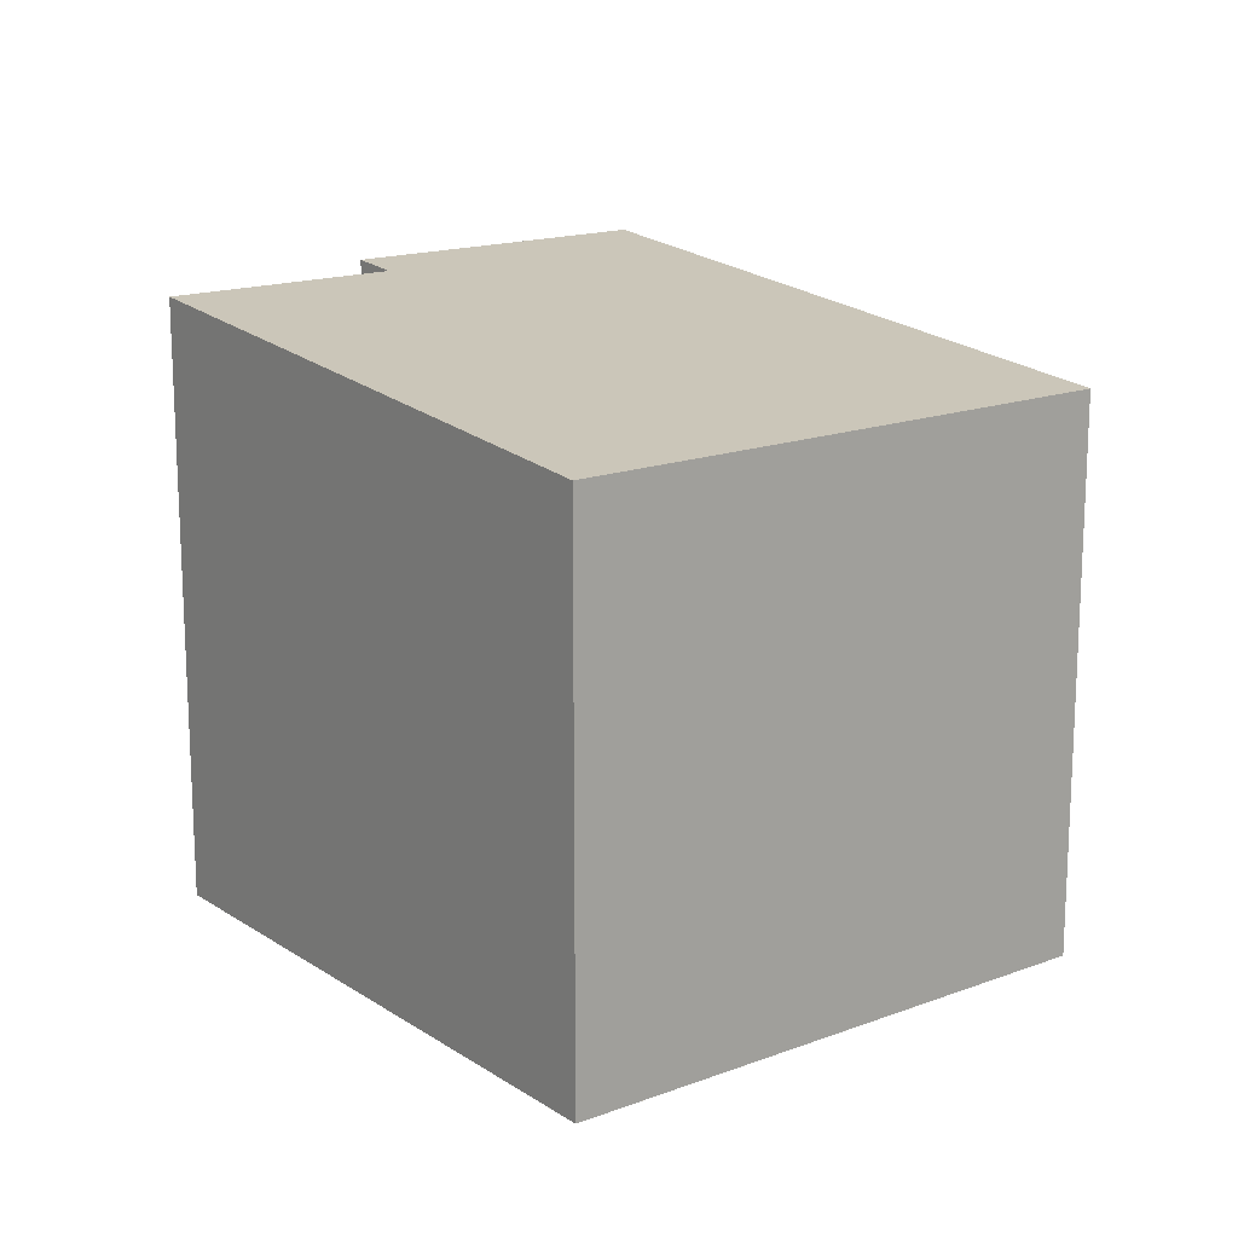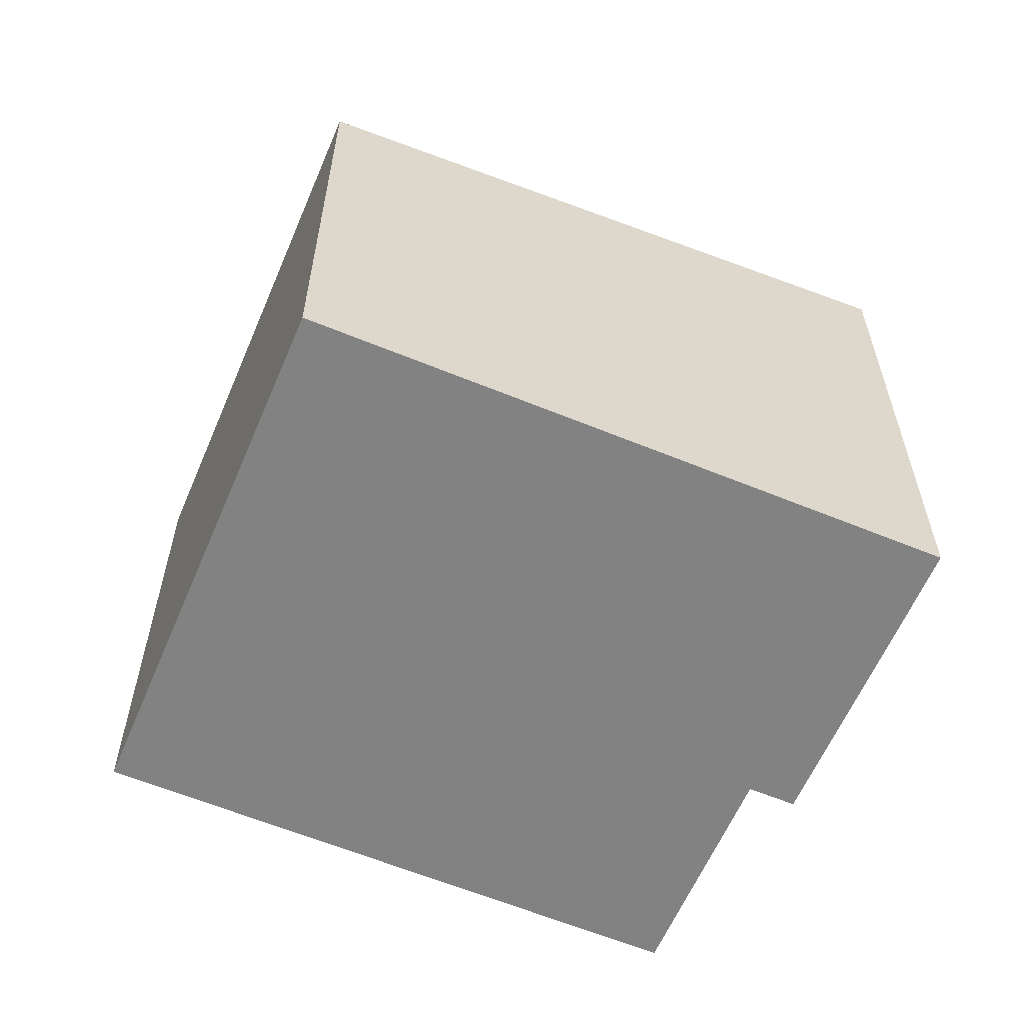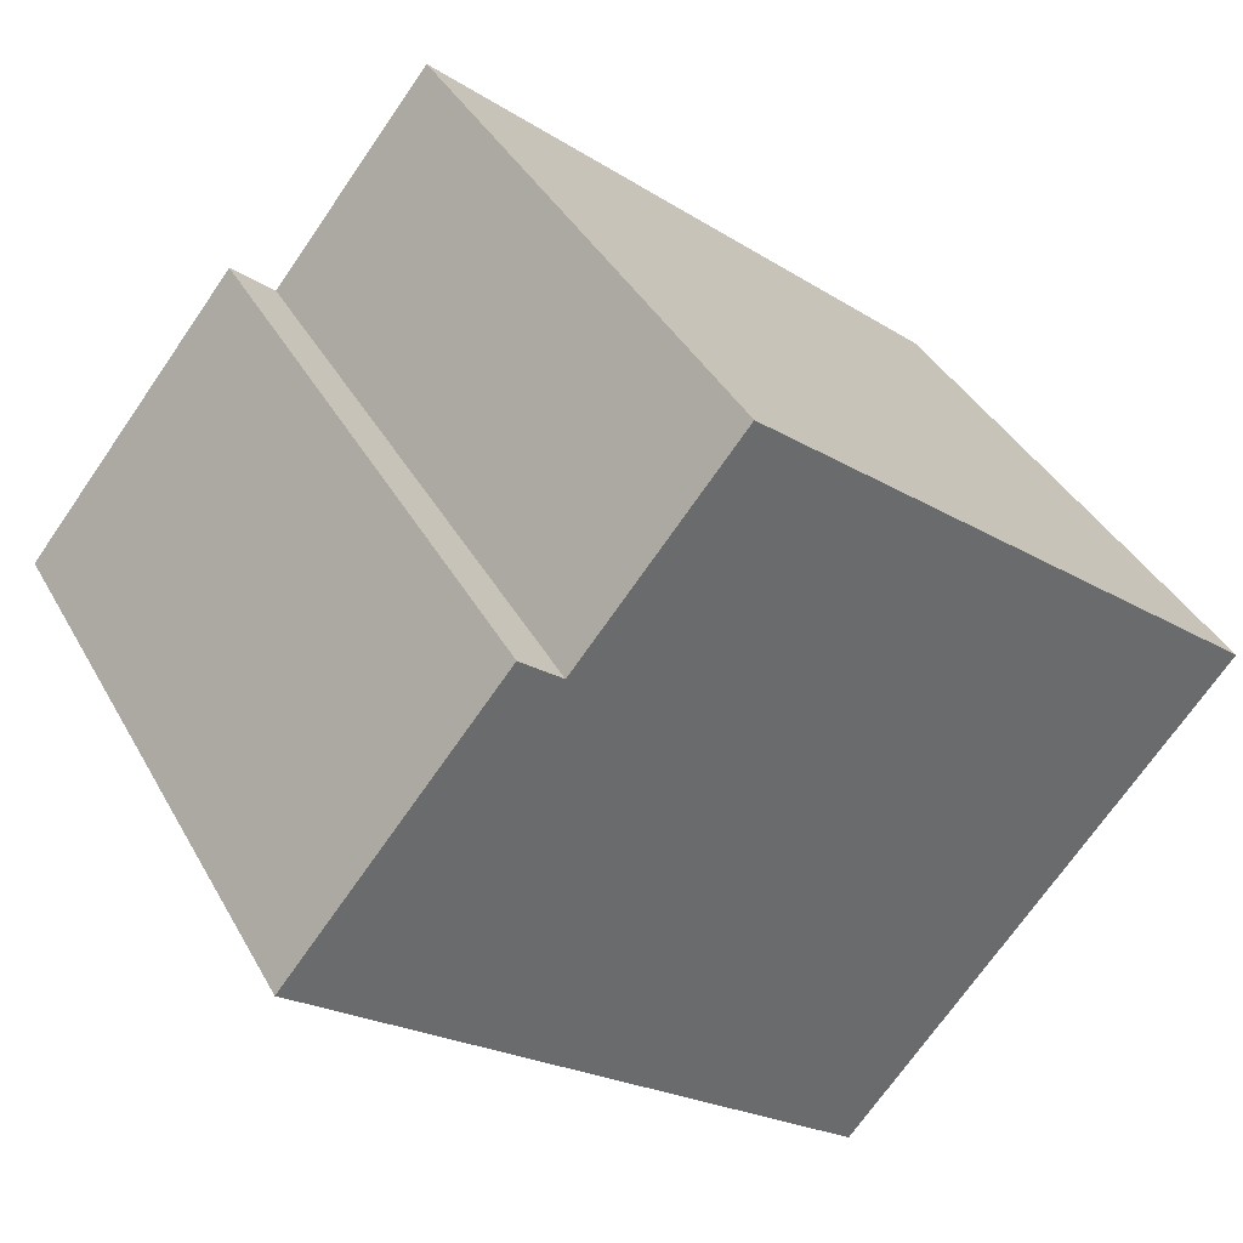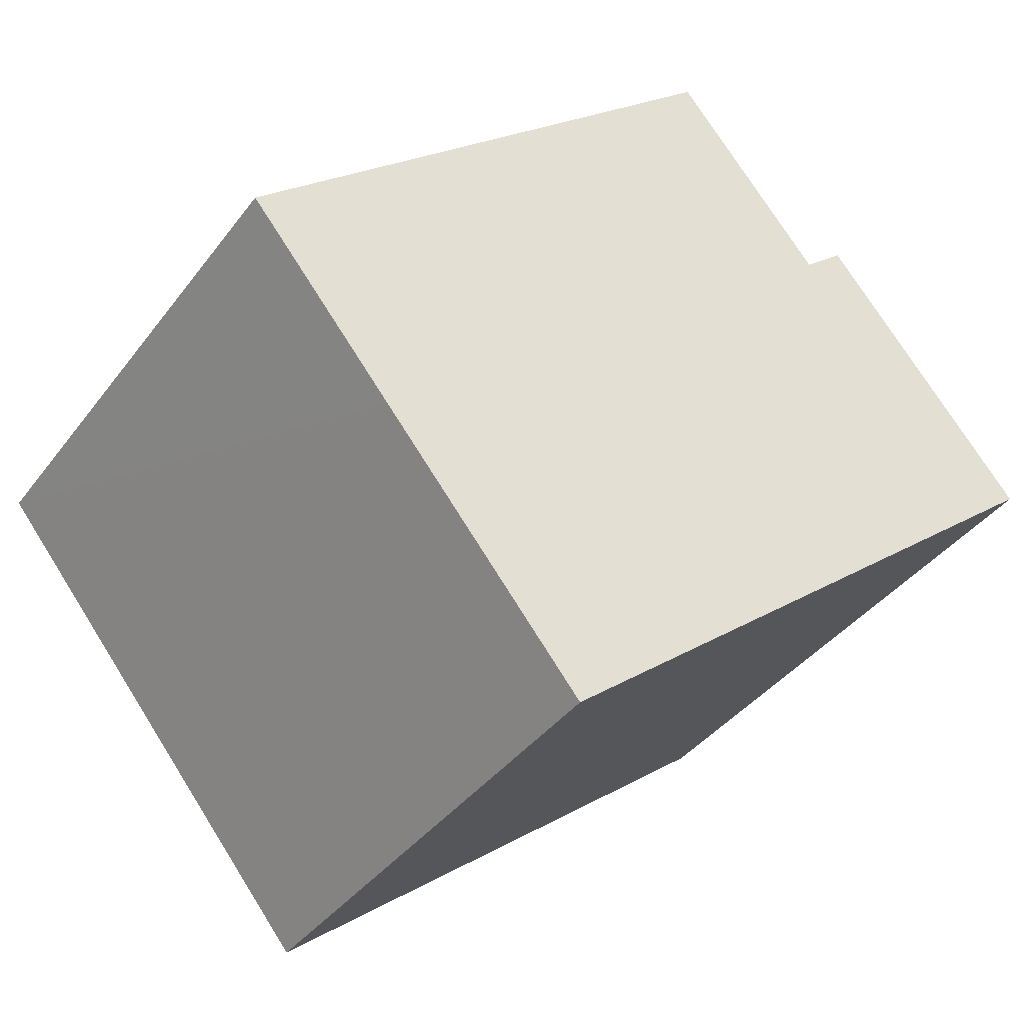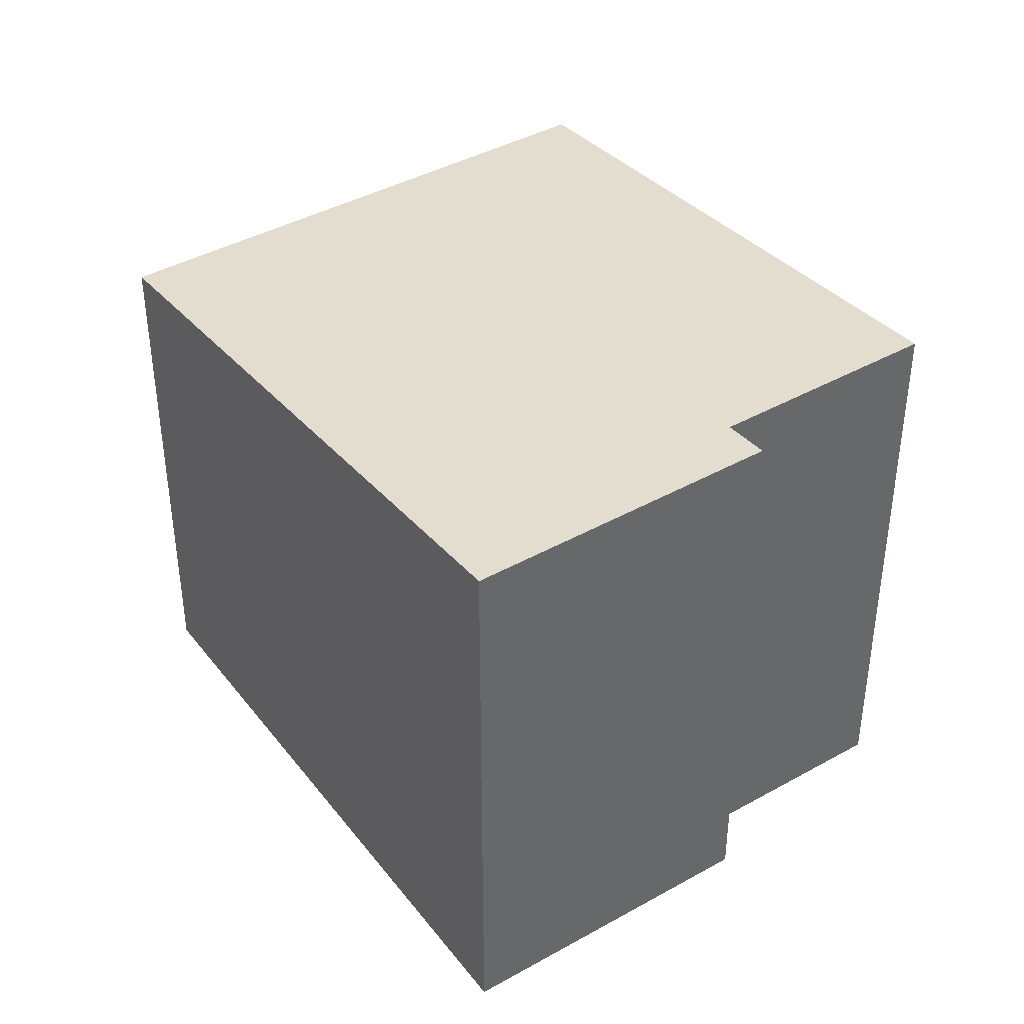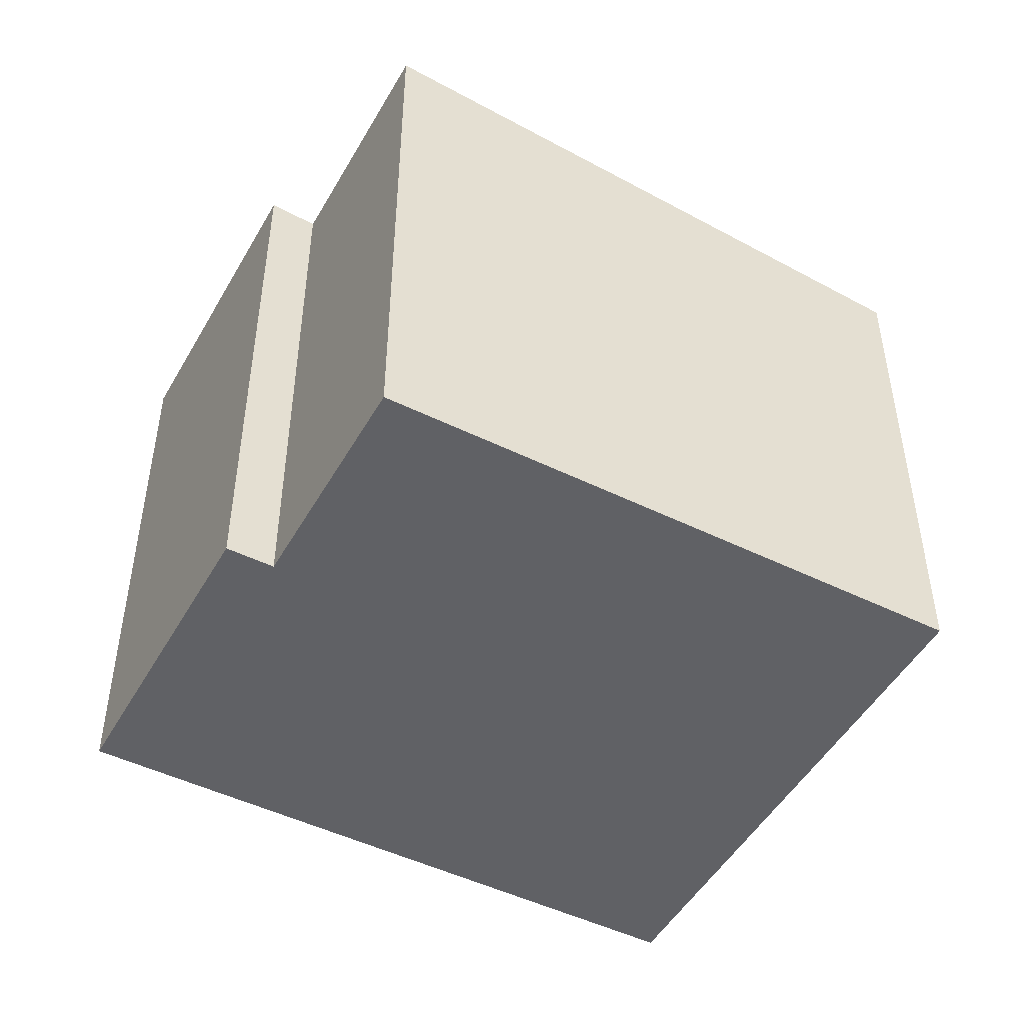
<metadata>
{"format":"obj","ext":"obj","renderer":"f3d","projection":"perspective","resolution":1024,"background":"white","views":[{"elev":16.4,"azim":91.8,"up":"+Y"},{"elev":-60.7,"azim":-163.7,"up":"+Y"},{"elev":38.9,"azim":-26.3,"up":"+Z"},{"elev":-39.1,"azim":147.1,"up":"+Z"},{"elev":40.9,"azim":-85.0,"up":"+Y"},{"elev":-48.8,"azim":10.7,"up":"+Y"}]}
</metadata>
<code>
v  11.69 7.126 0.168
v  3.276 7.856 2.938
v  5.299 7.856 5.405
v  9.69 7.125 -2.275
v  6.941 7.125 -5.636
v  2.758 7.915 3.361
v  0 7.915 4.847e-16
v  5.299 -3.31e-16 5.405
v  11.69 -1.029e-17 0.168
v  2.758 -2.058e-16 3.361
v  3.276 -1.799e-16 2.938
v  6.941 3.451e-16 -5.636
v  9.69 1.393e-16 -2.275
v  0 0 0
g defaultobject
f 1 2 3
f 2 1 4
f 2 4 5
f 2 5 6
f 6 5 7
f 8 1 3
f 1 8 9
f 10 2 6
f 2 10 11
f 9 4 1
f 4 9 5
f 5 9 12
f 12 9 13
f 5 14 7
f 14 5 12
f 14 6 7
f 6 14 10
f 11 3 2
f 3 11 8
f 8 13 9
f 13 8 11
f 13 11 12
f 12 11 10
f 12 10 14

</code>
